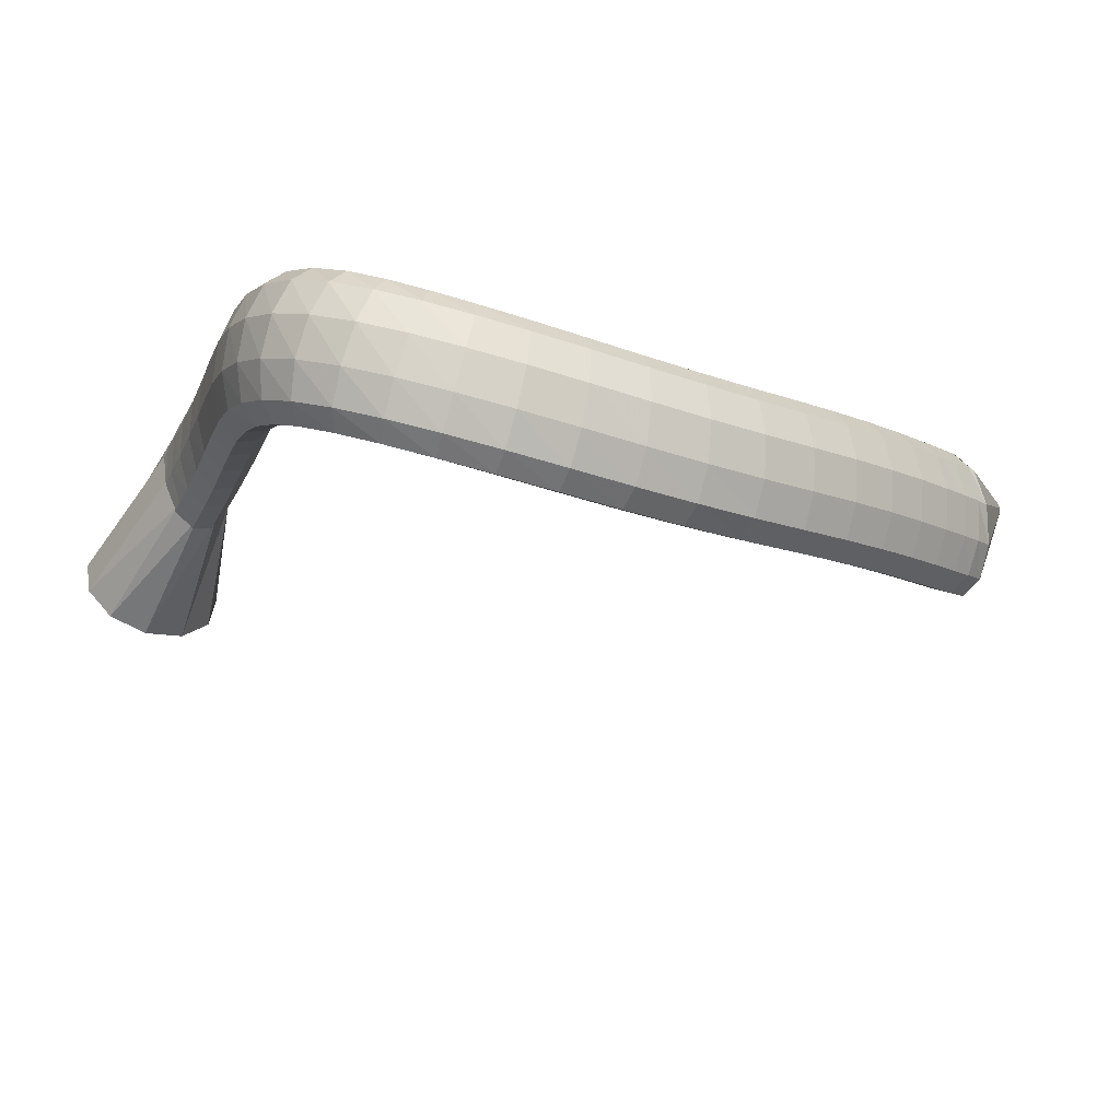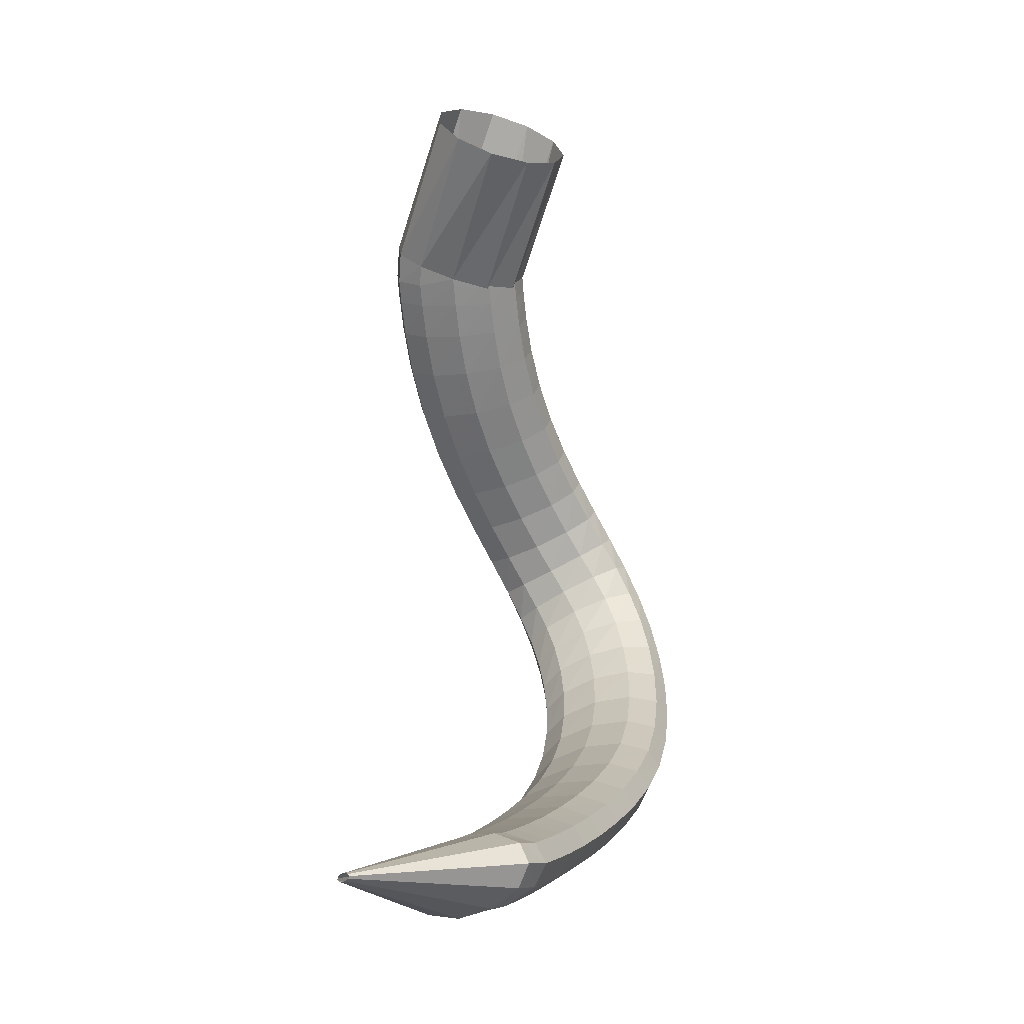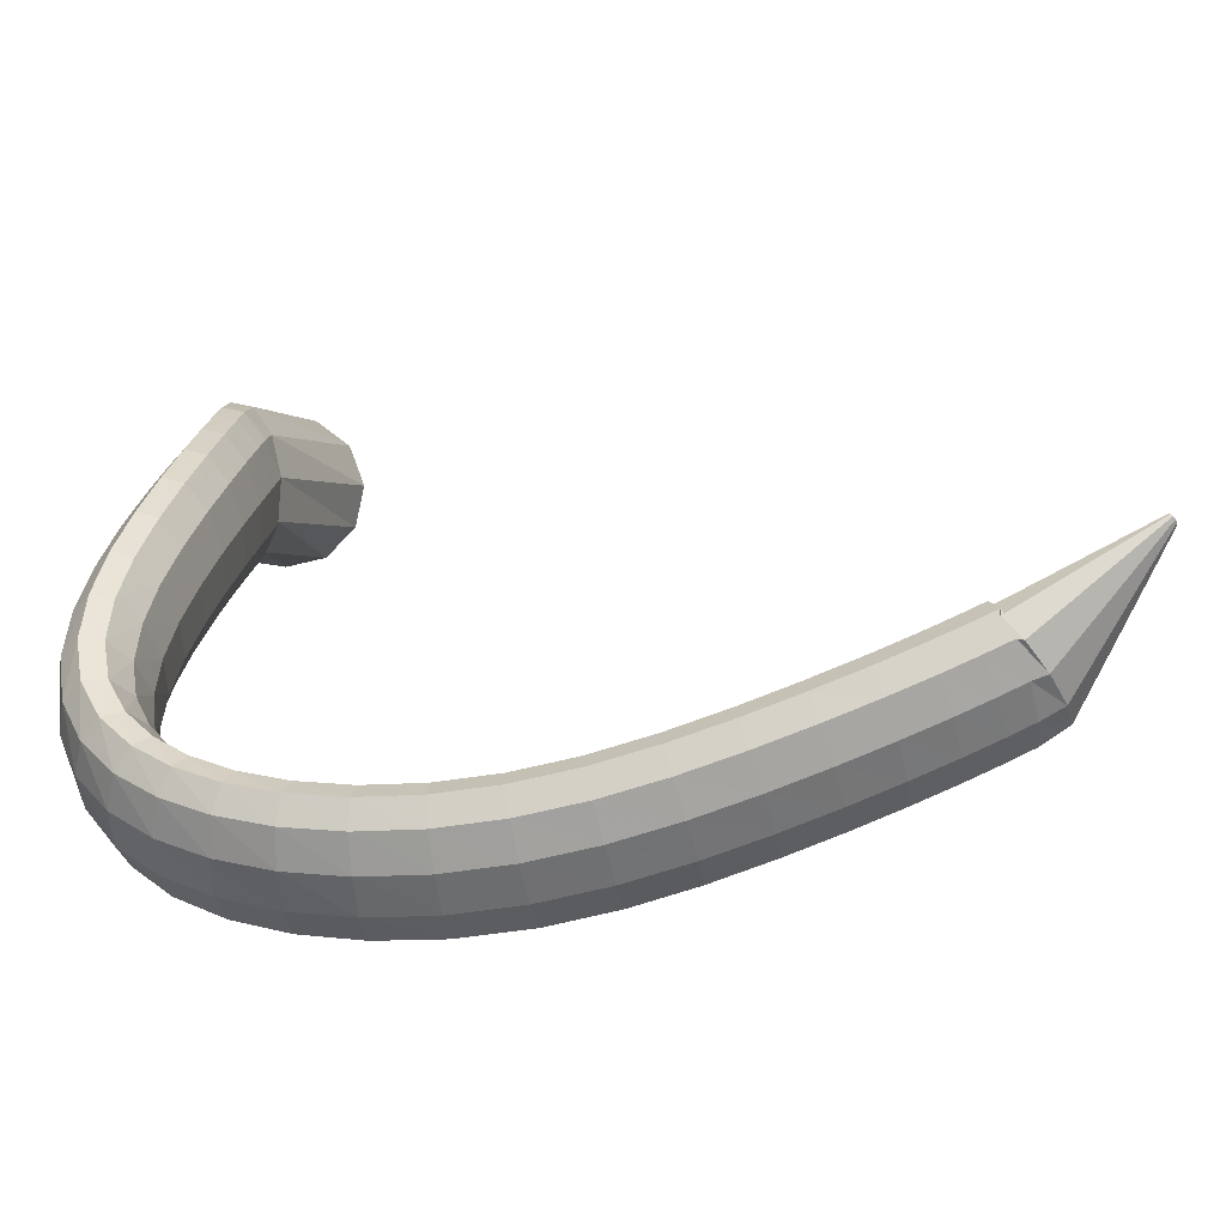
<metadata>
{"format":"obj","ext":"obj","renderer":"f3d","projection":"perspective","resolution":1024,"background":"white","views":[{"elev":-33.3,"azim":147.3,"up":"+Y"},{"elev":17.2,"azim":-85.2,"up":"+Z"},{"elev":-73.1,"azim":-176.6,"up":"+Z"}]}
</metadata>
<code>
g tube1
v 118.9 171.3 97.63
v 118.8 171.1 97.73
v 118.7 170.9 97.74
v 118.6 170.9 97.64
v 118.6 170.9 97.48
v 118.6 171.1 97.31
v 118.7 171.3 97.17
v 118.9 171.5 97.11
v 119 171.6 97.16
v 119 171.6 97.29
v 119 171.5 97.47
v 118.9 171.3 97.63
v 128.4 165.3 95.75
v 127.1 163 96.71
v 125.8 161.3 96.73
v 124.9 160.7 95.78
v 124.7 161.3 94.18
v 125.2 163 92.43
v 126.3 165.2 91.09
v 127.6 167.3 90.58
v 128.8 168.5 91.06
v 129.3 168.5 92.39
v 129.2 167.3 94.14
v 128.4 165.3 95.75
v 128.9 165.1 95.64
v 128.2 162.5 96.25
v 127.5 160.5 95.97
v 126.9 159.7 94.88
v 126.7 160.5 93.32
v 126.8 162.4 91.79
v 127.3 165 90.78
v 128.1 167.4 90.61
v 128.7 168.8 91.32
v 129.2 168.8 92.71
v 129.2 167.4 94.32
v 128.9 165.1 95.64
v 130.5 164.5 95.13
v 129.9 161.9 95.73
v 129.2 159.9 95.44
v 128.6 159.2 94.34
v 128.4 159.9 92.77
v 128.6 161.9 91.25
v 129.1 164.5 90.25
v 129.8 166.8 90.09
v 130.4 168.3 90.81
v 130.8 168.3 92.2
v 130.9 166.9 93.81
v 130.5 164.5 95.13
v 132.8 163.8 94.48
v 132.2 161.2 95.07
v 131.5 159.2 94.77
v 131 158.5 93.65
v 130.8 159.2 92.08
v 130.9 161.1 90.56
v 131.4 163.7 89.57
v 132.1 166.1 89.42
v 132.7 167.6 90.16
v 133.1 167.6 91.55
v 133.1 166.2 93.17
v 132.8 163.8 94.48
v 135.5 163 93.76
v 134.9 160.4 94.35
v 134.3 158.4 94.03
v 133.8 157.6 92.91
v 133.6 158.4 91.33
v 133.8 160.3 89.81
v 134.3 162.9 88.82
v 135 165.3 88.68
v 135.6 166.7 89.43
v 135.9 166.8 90.84
v 135.9 165.4 92.45
v 135.5 163 93.76
v 138.7 162.1 93.06
v 138.1 159.5 93.64
v 137.4 157.5 93.3
v 137 156.7 92.16
v 136.9 157.4 90.58
v 137.1 159.4 89.06
v 137.6 162 88.07
v 138.2 164.4 87.95
v 138.8 165.8 88.71
v 139.1 165.9 90.13
v 139.1 164.5 91.75
v 138.7 162.1 93.06
v 142.1 161.2 92.41
v 141.5 158.6 92.98
v 141 156.6 92.63
v 140.6 155.8 91.48
v 140.5 156.5 89.89
v 140.7 158.4 88.37
v 141.3 161 87.39
v 141.9 163.4 87.28
v 142.4 164.9 88.06
v 142.6 164.9 89.49
v 142.5 163.5 91.11
v 142.1 161.2 92.41
v 145.9 160.2 91.87
v 145.3 157.6 92.42
v 144.8 155.6 92.06
v 144.5 154.8 90.89
v 144.4 155.5 89.3
v 144.7 157.4 87.78
v 145.2 160 86.82
v 145.8 162.4 86.73
v 146.2 163.9 87.52
v 146.4 164 88.96
v 146.3 162.6 90.58
v 145.9 160.2 91.87
v 149.8 159.4 91.5
v 149.3 156.7 92.03
v 148.9 154.7 91.64
v 148.7 153.8 90.46
v 148.7 154.5 88.87
v 149 156.5 87.36
v 149.4 159.1 86.42
v 149.8 161.6 86.34
v 150.2 163.1 87.16
v 150.3 163.1 88.6
v 150.1 161.7 90.22
v 149.8 159.4 91.5
v 153.8 158.7 91.33
v 153.5 156 91.85
v 153.2 154 91.45
v 153.1 153.1 90.27
v 153.2 153.8 88.67
v 153.4 155.8 87.17
v 153.7 158.4 86.24
v 154 160.9 86.18
v 154.2 162.4 87
v 154.2 162.5 88.45
v 154.1 161.1 90.07
v 153.8 158.7 91.33
v 157.7 158.4 91.43
v 157.6 155.7 91.95
v 157.5 153.6 91.56
v 157.5 152.8 90.38
v 157.7 153.4 88.78
v 157.9 155.4 87.28
v 158 158.1 86.35
v 158.2 160.5 86.28
v 158.2 162.1 87.1
v 158.1 162.2 88.54
v 157.9 160.8 90.16
v 157.7 158.4 91.43
v 161.5 158.3 91.8
v 161.5 155.7 92.35
v 161.6 153.6 91.99
v 161.8 152.7 90.83
v 162 153.4 89.25
v 162.2 155.3 87.73
v 162.2 158 86.77
v 162.2 160.5 86.67
v 162 162 87.47
v 161.8 162.1 88.9
v 161.6 160.7 90.51
v 161.5 158.3 91.8
v 164.9 158.6 92.45
v 165 155.9 93.06
v 165.3 153.8 92.76
v 165.6 153 91.64
v 166 153.6 90.07
v 166.1 155.6 88.53
v 166.1 158.2 87.53
v 165.9 160.7 87.37
v 165.6 162.2 88.11
v 165.2 162.3 89.51
v 164.9 161 91.13
v 164.9 158.6 92.45
v 167.8 159.1 93.33
v 168 156.4 94.03
v 168.5 154.4 93.83
v 169.1 153.5 92.79
v 169.5 154.2 91.25
v 169.7 156.1 89.69
v 169.6 158.7 88.61
v 169.2 161.1 88.35
v 168.7 162.7 88.99
v 168.2 162.8 90.34
v 167.8 161.4 91.96
v 167.8 159.1 93.33
v 170.1 159.7 94.38
v 170.4 157.2 95.22
v 171.1 155.1 95.19
v 171.9 154.3 94.29
v 172.6 155 92.8
v 172.8 156.9 91.21
v 172.7 159.4 90.02
v 172.1 161.8 89.6
v 171.3 163.3 90.08
v 170.6 163.4 91.33
v 170.1 162 92.93
v 170.1 159.7 94.38
v 171.8 160.6 95.54
v 172.2 158.1 96.58
v 173.1 156.1 96.79
v 174.1 155.4 96.11
v 175 156 94.76
v 175.4 157.9 93.16
v 175.2 160.4 91.82
v 174.6 162.7 91.17
v 173.6 164.1 91.41
v 172.6 164.1 92.47
v 171.9 162.8 94.01
v 171.8 160.6 95.54
v 172.9 161.5 96.82
v 173.3 159.1 98.04
v 174.2 157.3 98.55
v 175.5 156.6 98.19
v 176.6 157.3 97.07
v 177.3 159.2 95.55
v 177.2 161.6 94.11
v 176.5 163.8 93.21
v 175.4 165.1 93.13
v 174.2 165.1 93.9
v 173.2 163.8 95.27
v 172.9 161.5 96.82
v 173.6 162.6 98.36
v 173.8 160.2 99.66
v 174.8 158.5 100.4
v 176.1 157.9 100.4
v 177.4 158.7 99.58
v 178.3 160.6 98.26
v 178.4 163.1 96.84
v 177.8 165.2 95.77
v 176.6 166.4 95.39
v 175.3 166.3 95.82
v 174.1 164.9 96.93
v 173.6 162.6 98.36
v 173.8 163.8 100.3
v 174 161.4 101.6
v 174.9 159.7 102.5
v 176.2 159.2 102.7
v 177.6 160.1 102.2
v 178.6 162.1 101.2
v 178.8 164.6 99.87
v 178.3 166.8 98.75
v 177.1 167.9 98.16
v 175.7 167.7 98.29
v 174.5 166.2 99.1
v 173.8 163.8 100.3
v 173.6 165.1 102.8
v 173.7 162.6 104
v 174.6 160.9 104.9
v 175.9 160.5 105.3
v 177.3 161.5 105
v 178.3 163.6 104.2
v 178.6 166.2 103.1
v 178.1 168.3 102
v 176.9 169.4 101.3
v 175.5 169.1 101.2
v 174.3 167.5 101.8
v 173.6 165.1 102.8
v 173 166.3 105.7
v 173.1 163.8 106.7
v 173.9 162.1 107.6
v 175.3 161.7 108.1
v 176.6 162.7 108
v 177.6 165 107.3
v 177.9 167.6 106.4
v 177.4 169.8 105.4
v 176.2 170.9 104.6
v 174.8 170.6 104.4
v 173.6 168.8 104.8
v 173 166.3 105.7
v 172.1 167.5 108.8
v 172.3 164.9 109.7
v 173.1 163.1 110.5
v 174.5 162.7 111
v 175.8 163.9 111
v 176.7 166.1 110.5
v 177 168.8 109.7
v 176.4 171.1 108.9
v 175.3 172.2 108.2
v 173.9 171.8 107.9
v 172.7 170.1 108.2
v 172.1 167.5 108.8
v 171.2 168.4 112.2
v 171.4 165.8 112.9
v 172.3 164 113.6
v 173.6 163.6 114
v 174.9 164.7 114.1
v 175.8 167 113.8
v 176 169.8 113.1
v 175.4 172.1 112.4
v 174.3 173.2 111.9
v 172.9 172.9 111.6
v 171.8 171.1 111.7
v 171.2 168.4 112.2
v 170.4 169.1 115.6
v 170.6 166.5 116.1
v 171.5 164.6 116.7
v 172.9 164.2 117
v 174.2 165.3 117.1
v 175.1 167.7 116.9
v 175.2 170.4 116.5
v 174.6 172.8 115.9
v 173.4 174 115.5
v 172.1 173.6 115.2
v 170.9 171.8 115.3
v 170.4 169.1 115.6
v 169.7 169.6 118.7
v 170 166.9 119.1
v 170.9 165 119.5
v 172.3 164.6 119.8
v 173.6 165.7 119.9
v 174.5 168 119.8
v 174.6 170.8 119.5
v 174 173.2 119.1
v 172.8 174.4 118.7
v 171.4 174.1 118.5
v 170.3 172.3 118.5
v 169.7 169.6 118.7
v 169.3 169.8 121.2
v 169.6 167.1 121.5
v 170.5 165.2 121.8
v 171.9 164.8 122
v 173.2 165.9 122.2
v 174.1 168.2 122.1
v 174.2 171 121.9
v 173.6 173.4 121.6
v 172.4 174.6 121.3
v 171 174.3 121.1
v 169.9 172.5 121.1
v 169.3 169.8 121.2
v 169.1 169.9 122.8
v 169.3 167.2 123
v 170.3 165.3 123.3
v 171.6 164.9 123.5
v 173 166 123.6
v 173.8 168.3 123.6
v 174 171.1 123.5
v 173.4 173.5 123.3
v 172.2 174.7 123
v 170.8 174.4 122.8
v 169.6 172.6 122.8
v 169.1 169.9 122.8
v 169 170 123.4
v 169.3 167.4 122.7
v 170.4 165.6 122.2
v 171.7 165.1 122.3
v 173 166.2 122.8
v 173.8 168.4 123.6
v 173.9 171.1 124.5
v 173.2 173.4 125.1
v 171.9 174.5 125.3
v 170.5 174.2 125
v 169.4 172.5 124.3
v 169 170 123.4
v 165 166.6 133.7
v 165.8 164 132.9
v 167.8 162.1 132.6
v 170.6 161.6 132.8
v 173.2 162.6 133.5
v 174.7 164.7 134.5
v 174.7 167.4 135.3
v 173.3 169.7 135.9
v 170.8 171 136
v 168 170.8 135.5
v 165.8 169.1 134.7
v 165 166.6 133.7
f 1 2 14
f 14 13 1
f 2 3 15
f 15 14 2
f 3 4 16
f 16 15 3
f 4 5 17
f 17 16 4
f 5 6 18
f 18 17 5
f 6 7 19
f 19 18 6
f 7 8 20
f 20 19 7
f 8 9 21
f 21 20 8
f 9 10 22
f 22 21 9
f 10 11 23
f 23 22 10
f 11 12 24
f 24 23 11
f 13 14 26
f 26 25 13
f 14 15 27
f 27 26 14
f 15 16 28
f 28 27 15
f 16 17 29
f 29 28 16
f 17 18 30
f 30 29 17
f 18 19 31
f 31 30 18
f 19 20 32
f 32 31 19
f 20 21 33
f 33 32 20
f 21 22 34
f 34 33 21
f 22 23 35
f 35 34 22
f 23 24 36
f 36 35 23
f 25 26 38
f 38 37 25
f 26 27 39
f 39 38 26
f 27 28 40
f 40 39 27
f 28 29 41
f 41 40 28
f 29 30 42
f 42 41 29
f 30 31 43
f 43 42 30
f 31 32 44
f 44 43 31
f 32 33 45
f 45 44 32
f 33 34 46
f 46 45 33
f 34 35 47
f 47 46 34
f 35 36 48
f 48 47 35
f 37 38 50
f 50 49 37
f 38 39 51
f 51 50 38
f 39 40 52
f 52 51 39
f 40 41 53
f 53 52 40
f 41 42 54
f 54 53 41
f 42 43 55
f 55 54 42
f 43 44 56
f 56 55 43
f 44 45 57
f 57 56 44
f 45 46 58
f 58 57 45
f 46 47 59
f 59 58 46
f 47 48 60
f 60 59 47
f 49 50 62
f 62 61 49
f 50 51 63
f 63 62 50
f 51 52 64
f 64 63 51
f 52 53 65
f 65 64 52
f 53 54 66
f 66 65 53
f 54 55 67
f 67 66 54
f 55 56 68
f 68 67 55
f 56 57 69
f 69 68 56
f 57 58 70
f 70 69 57
f 58 59 71
f 71 70 58
f 59 60 72
f 72 71 59
f 61 62 74
f 74 73 61
f 62 63 75
f 75 74 62
f 63 64 76
f 76 75 63
f 64 65 77
f 77 76 64
f 65 66 78
f 78 77 65
f 66 67 79
f 79 78 66
f 67 68 80
f 80 79 67
f 68 69 81
f 81 80 68
f 69 70 82
f 82 81 69
f 70 71 83
f 83 82 70
f 71 72 84
f 84 83 71
f 73 74 86
f 86 85 73
f 74 75 87
f 87 86 74
f 75 76 88
f 88 87 75
f 76 77 89
f 89 88 76
f 77 78 90
f 90 89 77
f 78 79 91
f 91 90 78
f 79 80 92
f 92 91 79
f 80 81 93
f 93 92 80
f 81 82 94
f 94 93 81
f 82 83 95
f 95 94 82
f 83 84 96
f 96 95 83
f 85 86 98
f 98 97 85
f 86 87 99
f 99 98 86
f 87 88 100
f 100 99 87
f 88 89 101
f 101 100 88
f 89 90 102
f 102 101 89
f 90 91 103
f 103 102 90
f 91 92 104
f 104 103 91
f 92 93 105
f 105 104 92
f 93 94 106
f 106 105 93
f 94 95 107
f 107 106 94
f 95 96 108
f 108 107 95
f 97 98 110
f 110 109 97
f 98 99 111
f 111 110 98
f 99 100 112
f 112 111 99
f 100 101 113
f 113 112 100
f 101 102 114
f 114 113 101
f 102 103 115
f 115 114 102
f 103 104 116
f 116 115 103
f 104 105 117
f 117 116 104
f 105 106 118
f 118 117 105
f 106 107 119
f 119 118 106
f 107 108 120
f 120 119 107
f 109 110 122
f 122 121 109
f 110 111 123
f 123 122 110
f 111 112 124
f 124 123 111
f 112 113 125
f 125 124 112
f 113 114 126
f 126 125 113
f 114 115 127
f 127 126 114
f 115 116 128
f 128 127 115
f 116 117 129
f 129 128 116
f 117 118 130
f 130 129 117
f 118 119 131
f 131 130 118
f 119 120 132
f 132 131 119
f 121 122 134
f 134 133 121
f 122 123 135
f 135 134 122
f 123 124 136
f 136 135 123
f 124 125 137
f 137 136 124
f 125 126 138
f 138 137 125
f 126 127 139
f 139 138 126
f 127 128 140
f 140 139 127
f 128 129 141
f 141 140 128
f 129 130 142
f 142 141 129
f 130 131 143
f 143 142 130
f 131 132 144
f 144 143 131
f 133 134 146
f 146 145 133
f 134 135 147
f 147 146 134
f 135 136 148
f 148 147 135
f 136 137 149
f 149 148 136
f 137 138 150
f 150 149 137
f 138 139 151
f 151 150 138
f 139 140 152
f 152 151 139
f 140 141 153
f 153 152 140
f 141 142 154
f 154 153 141
f 142 143 155
f 155 154 142
f 143 144 156
f 156 155 143
f 145 146 158
f 158 157 145
f 146 147 159
f 159 158 146
f 147 148 160
f 160 159 147
f 148 149 161
f 161 160 148
f 149 150 162
f 162 161 149
f 150 151 163
f 163 162 150
f 151 152 164
f 164 163 151
f 152 153 165
f 165 164 152
f 153 154 166
f 166 165 153
f 154 155 167
f 167 166 154
f 155 156 168
f 168 167 155
f 157 158 170
f 170 169 157
f 158 159 171
f 171 170 158
f 159 160 172
f 172 171 159
f 160 161 173
f 173 172 160
f 161 162 174
f 174 173 161
f 162 163 175
f 175 174 162
f 163 164 176
f 176 175 163
f 164 165 177
f 177 176 164
f 165 166 178
f 178 177 165
f 166 167 179
f 179 178 166
f 167 168 180
f 180 179 167
f 169 170 182
f 182 181 169
f 170 171 183
f 183 182 170
f 171 172 184
f 184 183 171
f 172 173 185
f 185 184 172
f 173 174 186
f 186 185 173
f 174 175 187
f 187 186 174
f 175 176 188
f 188 187 175
f 176 177 189
f 189 188 176
f 177 178 190
f 190 189 177
f 178 179 191
f 191 190 178
f 179 180 192
f 192 191 179
f 181 182 194
f 194 193 181
f 182 183 195
f 195 194 182
f 183 184 196
f 196 195 183
f 184 185 197
f 197 196 184
f 185 186 198
f 198 197 185
f 186 187 199
f 199 198 186
f 187 188 200
f 200 199 187
f 188 189 201
f 201 200 188
f 189 190 202
f 202 201 189
f 190 191 203
f 203 202 190
f 191 192 204
f 204 203 191
f 193 194 206
f 206 205 193
f 194 195 207
f 207 206 194
f 195 196 208
f 208 207 195
f 196 197 209
f 209 208 196
f 197 198 210
f 210 209 197
f 198 199 211
f 211 210 198
f 199 200 212
f 212 211 199
f 200 201 213
f 213 212 200
f 201 202 214
f 214 213 201
f 202 203 215
f 215 214 202
f 203 204 216
f 216 215 203
f 205 206 218
f 218 217 205
f 206 207 219
f 219 218 206
f 207 208 220
f 220 219 207
f 208 209 221
f 221 220 208
f 209 210 222
f 222 221 209
f 210 211 223
f 223 222 210
f 211 212 224
f 224 223 211
f 212 213 225
f 225 224 212
f 213 214 226
f 226 225 213
f 214 215 227
f 227 226 214
f 215 216 228
f 228 227 215
f 217 218 230
f 230 229 217
f 218 219 231
f 231 230 218
f 219 220 232
f 232 231 219
f 220 221 233
f 233 232 220
f 221 222 234
f 234 233 221
f 222 223 235
f 235 234 222
f 223 224 236
f 236 235 223
f 224 225 237
f 237 236 224
f 225 226 238
f 238 237 225
f 226 227 239
f 239 238 226
f 227 228 240
f 240 239 227
f 229 230 242
f 242 241 229
f 230 231 243
f 243 242 230
f 231 232 244
f 244 243 231
f 232 233 245
f 245 244 232
f 233 234 246
f 246 245 233
f 234 235 247
f 247 246 234
f 235 236 248
f 248 247 235
f 236 237 249
f 249 248 236
f 237 238 250
f 250 249 237
f 238 239 251
f 251 250 238
f 239 240 252
f 252 251 239
f 241 242 254
f 254 253 241
f 242 243 255
f 255 254 242
f 243 244 256
f 256 255 243
f 244 245 257
f 257 256 244
f 245 246 258
f 258 257 245
f 246 247 259
f 259 258 246
f 247 248 260
f 260 259 247
f 248 249 261
f 261 260 248
f 249 250 262
f 262 261 249
f 250 251 263
f 263 262 250
f 251 252 264
f 264 263 251
f 253 254 266
f 266 265 253
f 254 255 267
f 267 266 254
f 255 256 268
f 268 267 255
f 256 257 269
f 269 268 256
f 257 258 270
f 270 269 257
f 258 259 271
f 271 270 258
f 259 260 272
f 272 271 259
f 260 261 273
f 273 272 260
f 261 262 274
f 274 273 261
f 262 263 275
f 275 274 262
f 263 264 276
f 276 275 263
f 265 266 278
f 278 277 265
f 266 267 279
f 279 278 266
f 267 268 280
f 280 279 267
f 268 269 281
f 281 280 268
f 269 270 282
f 282 281 269
f 270 271 283
f 283 282 270
f 271 272 284
f 284 283 271
f 272 273 285
f 285 284 272
f 273 274 286
f 286 285 273
f 274 275 287
f 287 286 274
f 275 276 288
f 288 287 275
f 277 278 290
f 290 289 277
f 278 279 291
f 291 290 278
f 279 280 292
f 292 291 279
f 280 281 293
f 293 292 280
f 281 282 294
f 294 293 281
f 282 283 295
f 295 294 282
f 283 284 296
f 296 295 283
f 284 285 297
f 297 296 284
f 285 286 298
f 298 297 285
f 286 287 299
f 299 298 286
f 287 288 300
f 300 299 287
f 289 290 302
f 302 301 289
f 290 291 303
f 303 302 290
f 291 292 304
f 304 303 291
f 292 293 305
f 305 304 292
f 293 294 306
f 306 305 293
f 294 295 307
f 307 306 294
f 295 296 308
f 308 307 295
f 296 297 309
f 309 308 296
f 297 298 310
f 310 309 297
f 298 299 311
f 311 310 298
f 299 300 312
f 312 311 299
f 301 302 314
f 314 313 301
f 302 303 315
f 315 314 302
f 303 304 316
f 316 315 303
f 304 305 317
f 317 316 304
f 305 306 318
f 318 317 305
f 306 307 319
f 319 318 306
f 307 308 320
f 320 319 307
f 308 309 321
f 321 320 308
f 309 310 322
f 322 321 309
f 310 311 323
f 323 322 310
f 311 312 324
f 324 323 311
f 313 314 326
f 326 325 313
f 314 315 327
f 327 326 314
f 315 316 328
f 328 327 315
f 316 317 329
f 329 328 316
f 317 318 330
f 330 329 317
f 318 319 331
f 331 330 318
f 319 320 332
f 332 331 319
f 320 321 333
f 333 332 320
f 321 322 334
f 334 333 321
f 322 323 335
f 335 334 322
f 323 324 336
f 336 335 323
f 325 326 338
f 338 337 325
f 326 327 339
f 339 338 326
f 327 328 340
f 340 339 327
f 328 329 341
f 341 340 328
f 329 330 342
f 342 341 329
f 330 331 343
f 343 342 330
f 331 332 344
f 344 343 331
f 332 333 345
f 345 344 332
f 333 334 346
f 346 345 333
f 334 335 347
f 347 346 334
f 335 336 348
f 348 347 335
f 337 338 350
f 350 349 337
f 338 339 351
f 351 350 338
f 339 340 352
f 352 351 339
f 340 341 353
f 353 352 340
f 341 342 354
f 354 353 341
f 342 343 355
f 355 354 342
f 343 344 356
f 356 355 343
f 344 345 357
f 357 356 344
f 345 346 358
f 358 357 345
f 346 347 359
f 359 358 346
f 347 348 360
f 360 359 347

</code>
